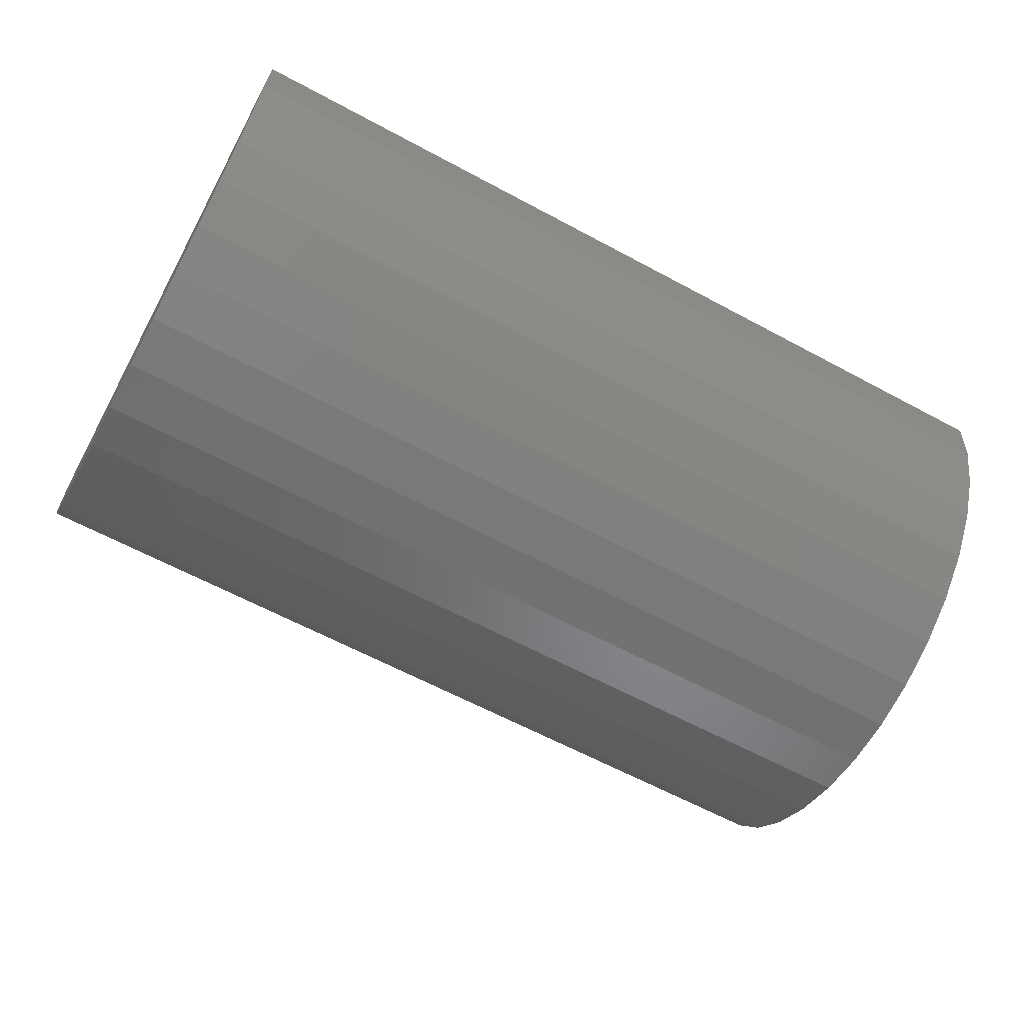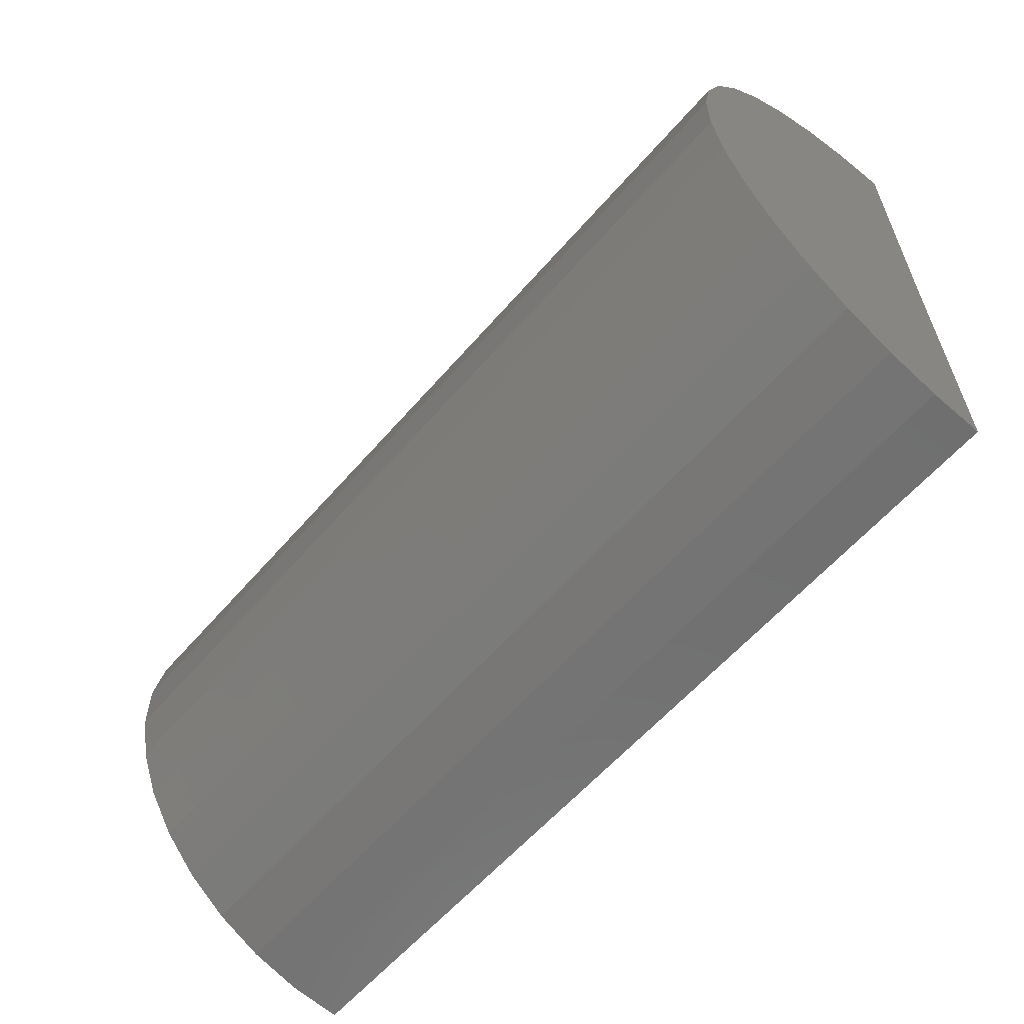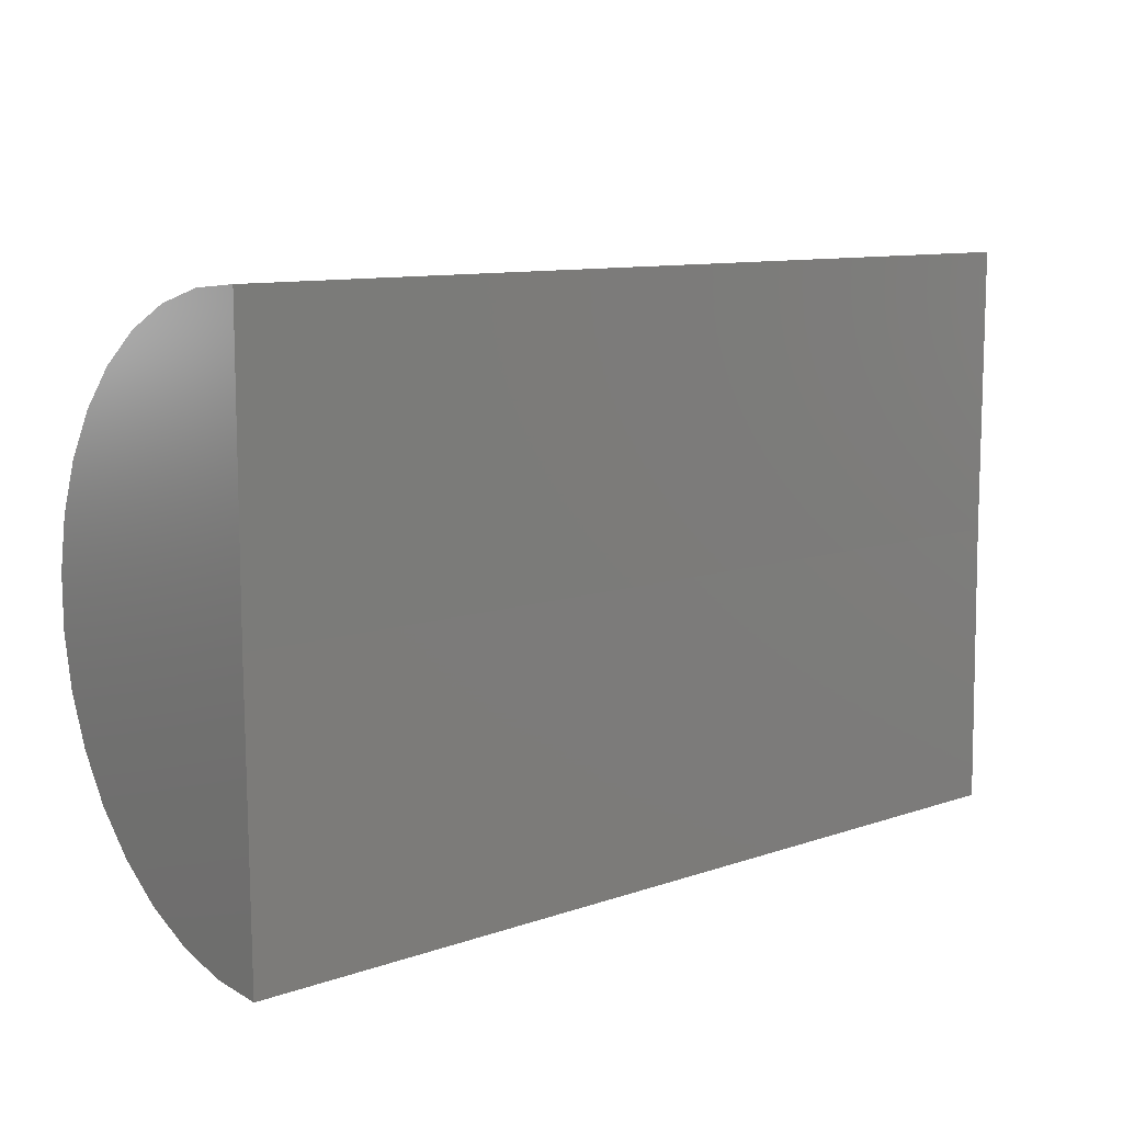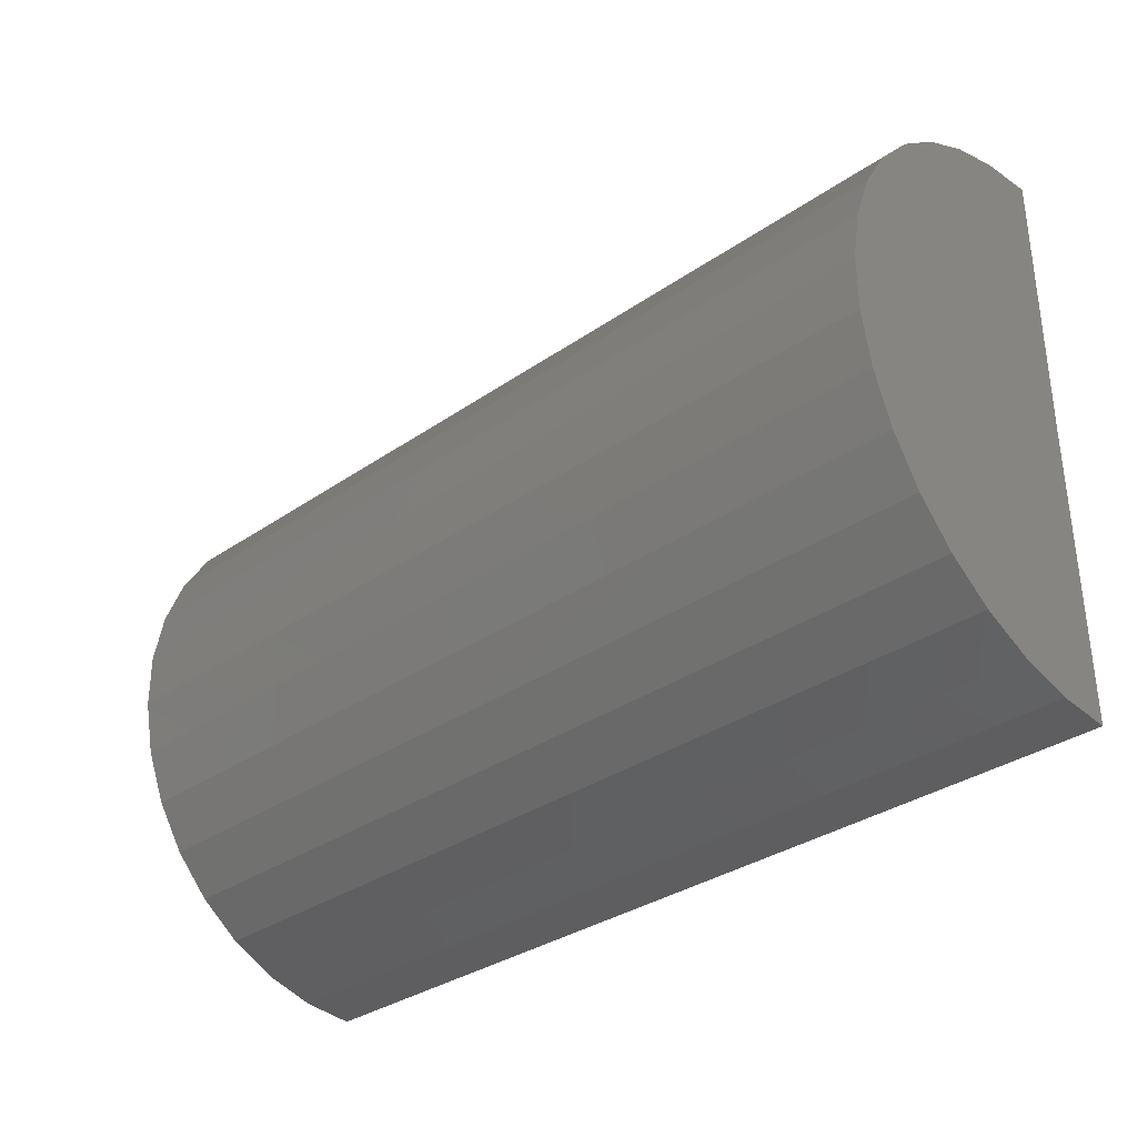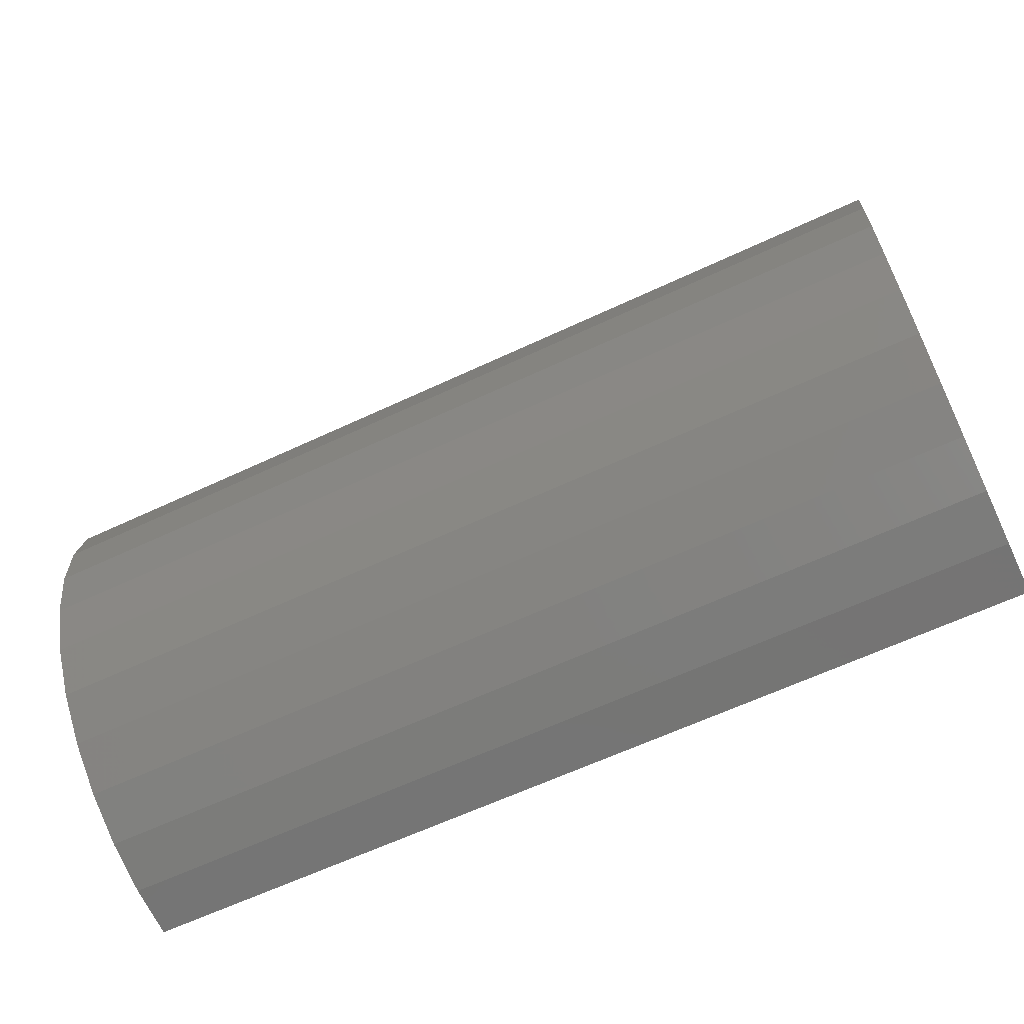
<metadata>
{"format":"stl","ext":"stl","renderer":"f3d","projection":"perspective","resolution":1024,"background":"white","views":[{"elev":-62.6,"azim":151.4,"up":"+Y"},{"elev":-59.3,"azim":49.5,"up":"+Z"},{"elev":10.2,"azim":138.9,"up":"+Z"},{"elev":-33.1,"azim":43.6,"up":"+Z"},{"elev":-63.0,"azim":25.4,"up":"+Z"}]}
</metadata>
<code>
# stl→obj: 38 verts, 72 faces
v -0.01562 0 -0.007812
v 0.007812 1.423e-18 -0.007812
v -0.01562 9.118e-05 -0.01521
v 0.007812 9.118e-05 -0.01521
v -0.01562 4.558e-19 -0.0004112
v 0.007812 1.879e-18 -0.0004112
v -0.01562 -0.007104 -0.00989
v -0.01562 -0.007365 -0.008543
v -0.01562 -0.007374 -0.007172
v -0.01562 -0.003832 -0.01414
v -0.01562 -0.005867 -0.01232
v -0.01562 -0.002598 -0.01474
v -0.01562 -0.004934 -0.01333
v -0.01562 -0.001276 -0.0151
v -0.01562 -0.006599 -0.01116
v -0.01562 -0.007129 -0.005823
v -0.01562 -0.00664 -0.004542
v -0.01562 -0.005923 -0.003374
v -0.01562 -0.005002 -0.002357
v -0.01562 -0.00391 -0.001528
v -0.01562 -0.002684 -0.0009149
v -0.01562 -0.001365 -0.0005382
v 0.007812 -0.001276 -0.0151
v 0.007812 -0.002598 -0.01474
v 0.007812 -0.003832 -0.01414
v 0.007812 -0.004934 -0.01333
v 0.007812 -0.005867 -0.01232
v 0.007812 -0.006599 -0.01116
v 0.007812 -0.007104 -0.00989
v 0.007812 -0.007365 -0.008543
v 0.007812 -0.007374 -0.007172
v 0.007812 -0.007129 -0.005823
v 0.007812 -0.00664 -0.004542
v 0.007812 -0.005923 -0.003374
v 0.007812 -0.005002 -0.002357
v 0.007812 -0.00391 -0.001528
v 0.007812 -0.002684 -0.0009149
v 0.007812 -0.001365 -0.0005382
f 1 2 3
f 3 2 4
f 1 5 2
f 2 5 6
f 7 8 9
f 10 11 12
f 13 11 10
f 1 3 14
f 1 14 12
f 1 12 11
f 1 11 15
f 1 15 7
f 1 7 9
f 1 9 16
f 1 16 17
f 1 17 18
f 1 18 19
f 1 19 20
f 1 20 21
f 1 21 22
f 1 22 5
f 3 4 14
f 14 4 23
f 14 23 12
f 12 23 24
f 12 24 10
f 10 24 25
f 10 25 13
f 13 25 26
f 13 26 11
f 11 26 27
f 11 27 15
f 15 27 28
f 15 28 7
f 7 28 29
f 7 29 8
f 8 29 30
f 8 30 9
f 9 30 31
f 9 31 16
f 16 31 32
f 16 32 17
f 17 32 33
f 17 33 18
f 18 33 34
f 18 34 19
f 19 34 35
f 19 35 20
f 20 35 36
f 20 36 21
f 21 36 37
f 21 37 22
f 22 37 38
f 22 38 5
f 5 38 6
f 31 30 29
f 24 27 25
f 25 27 26
f 2 6 38
f 2 38 37
f 2 37 36
f 2 36 35
f 2 35 34
f 2 34 33
f 2 33 32
f 2 32 31
f 2 31 29
f 2 29 28
f 2 28 27
f 2 27 24
f 2 24 23
f 2 23 4

</code>
